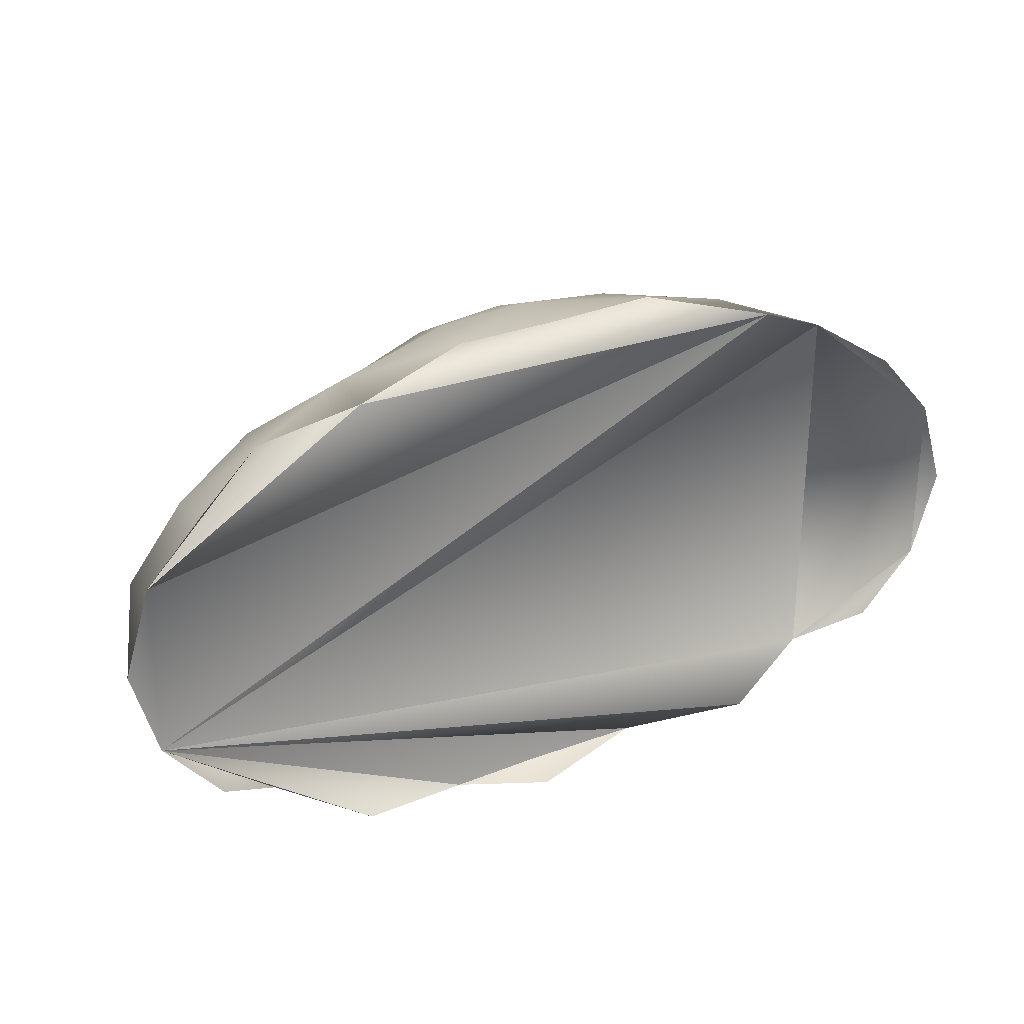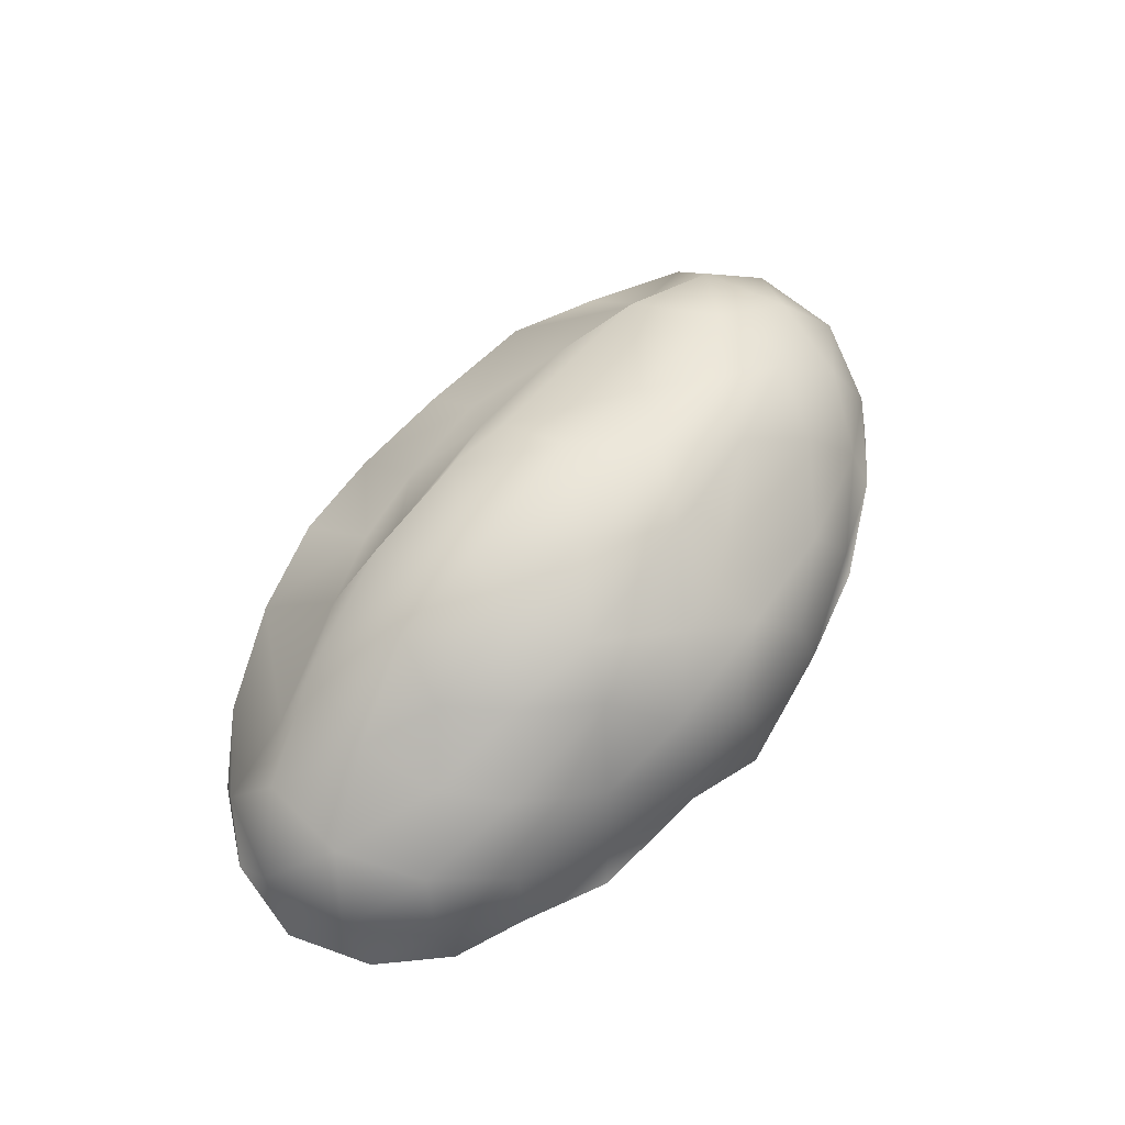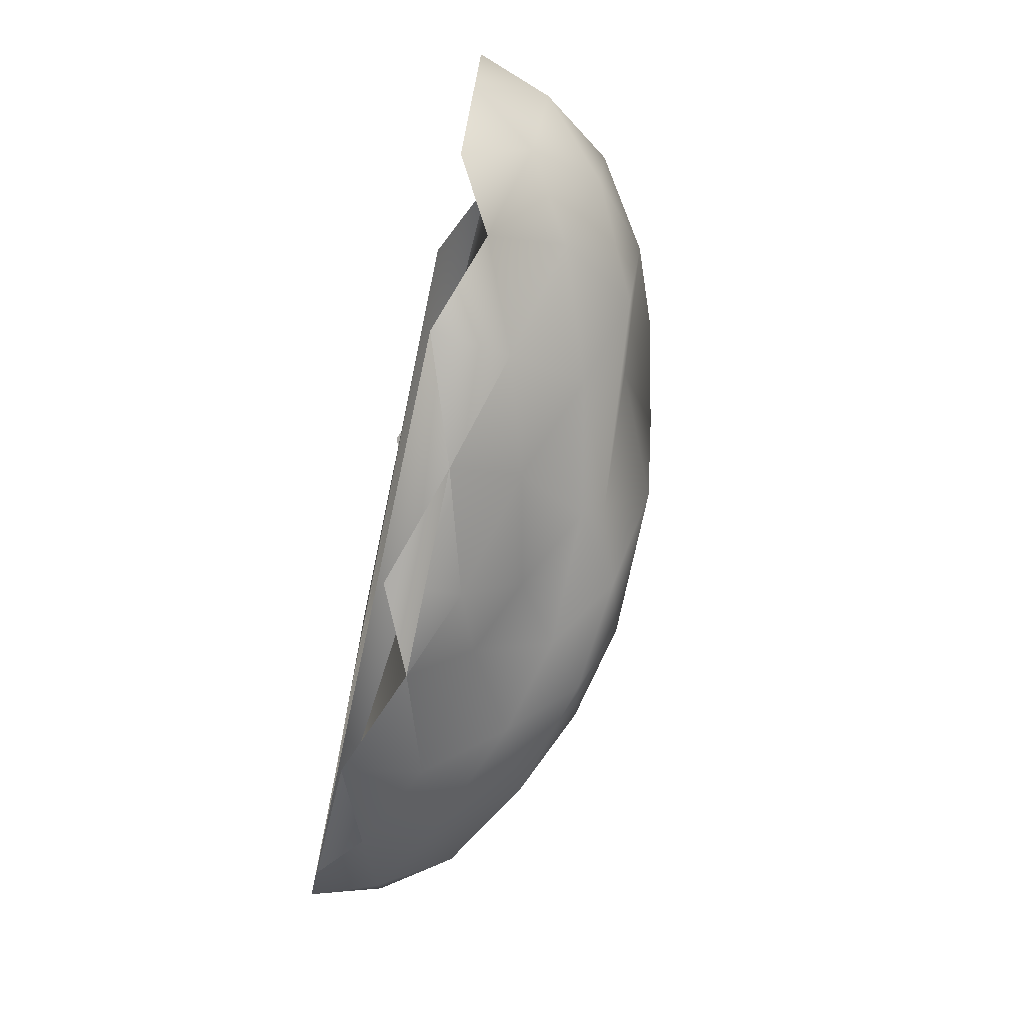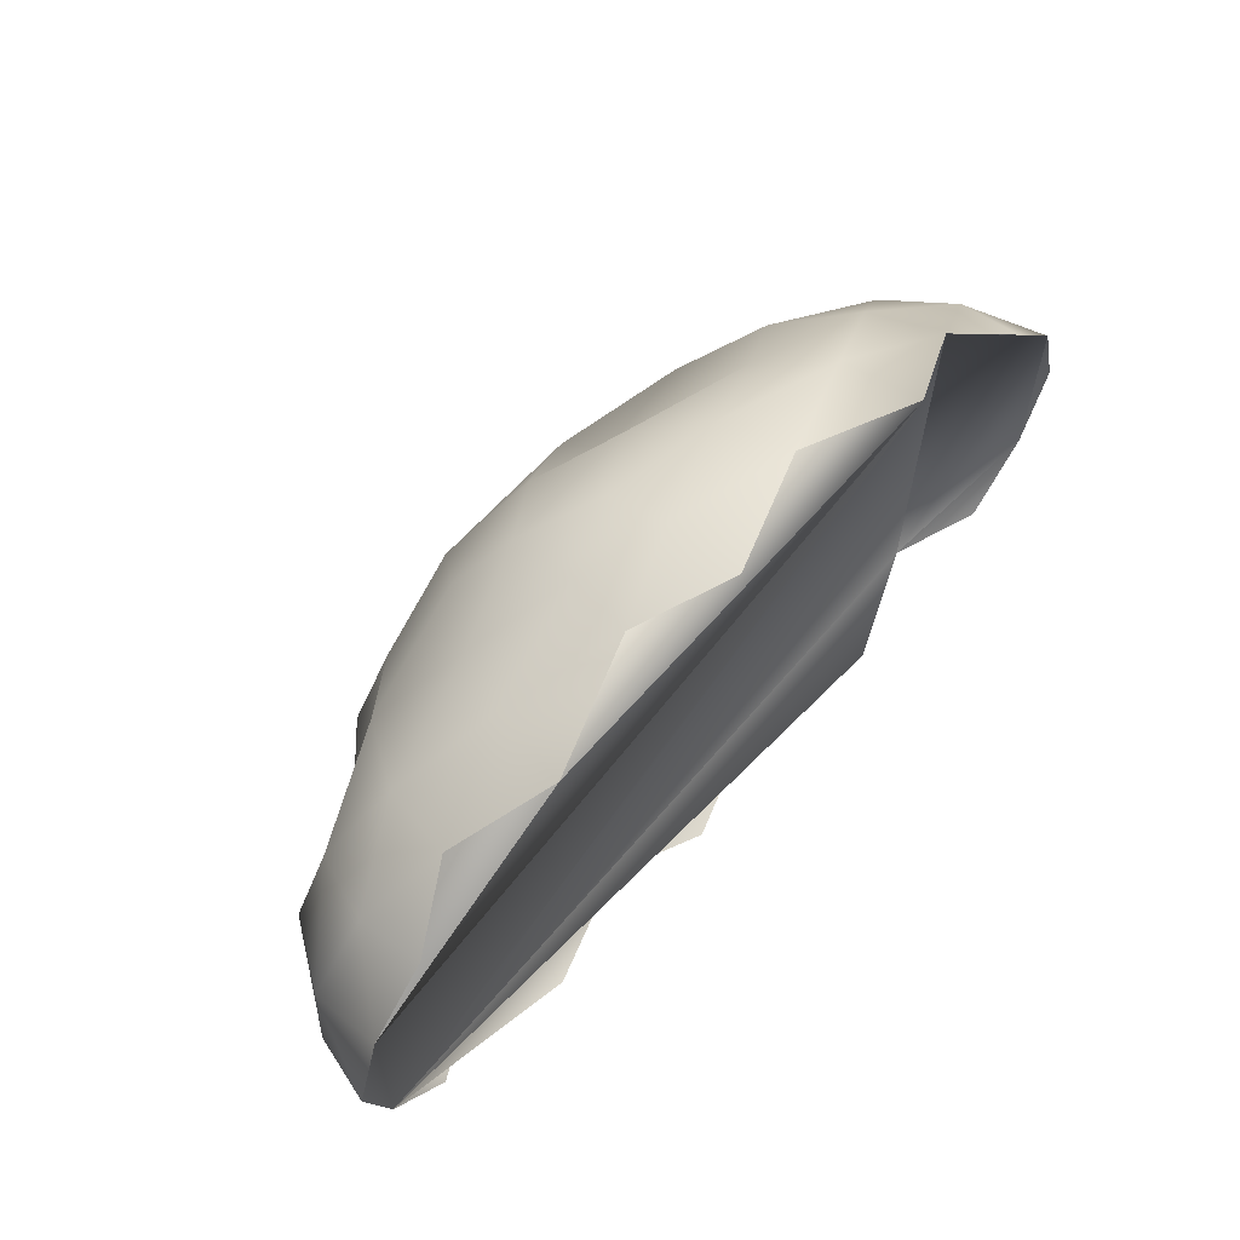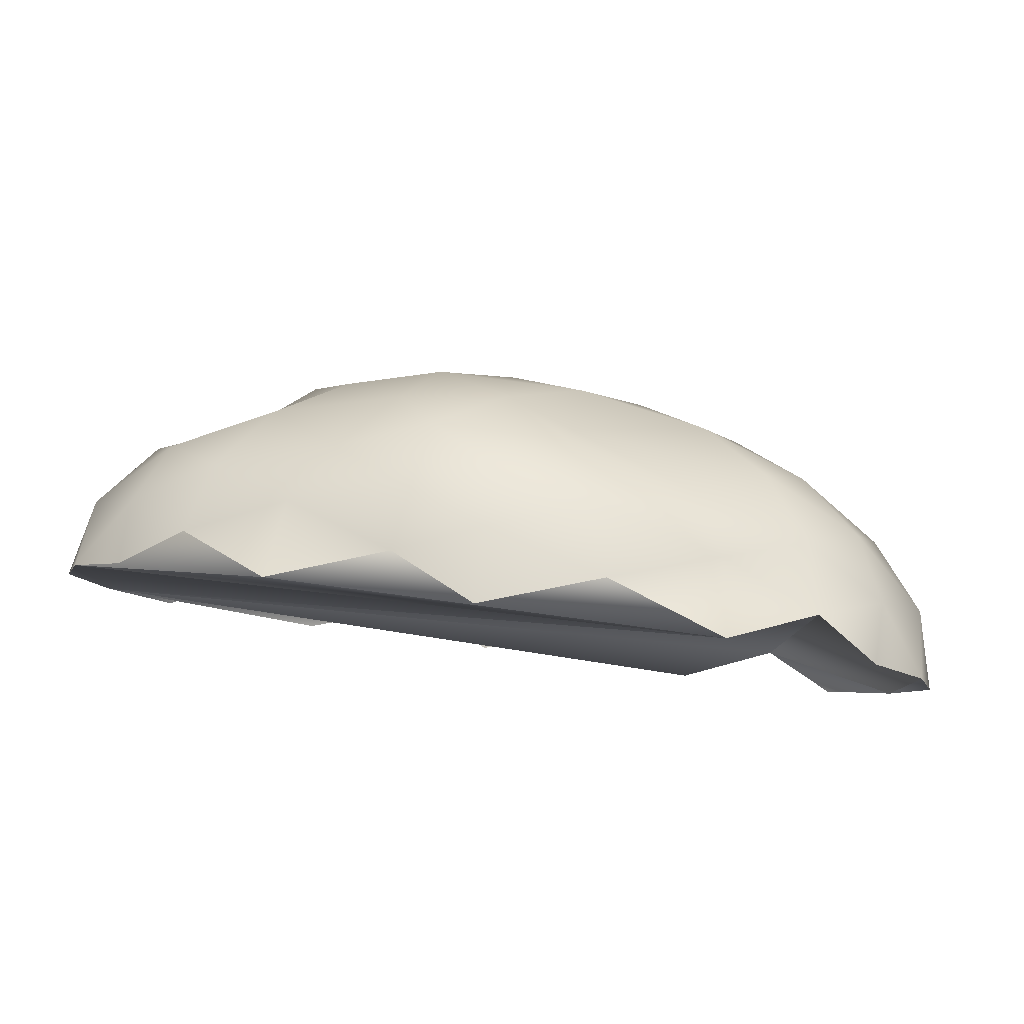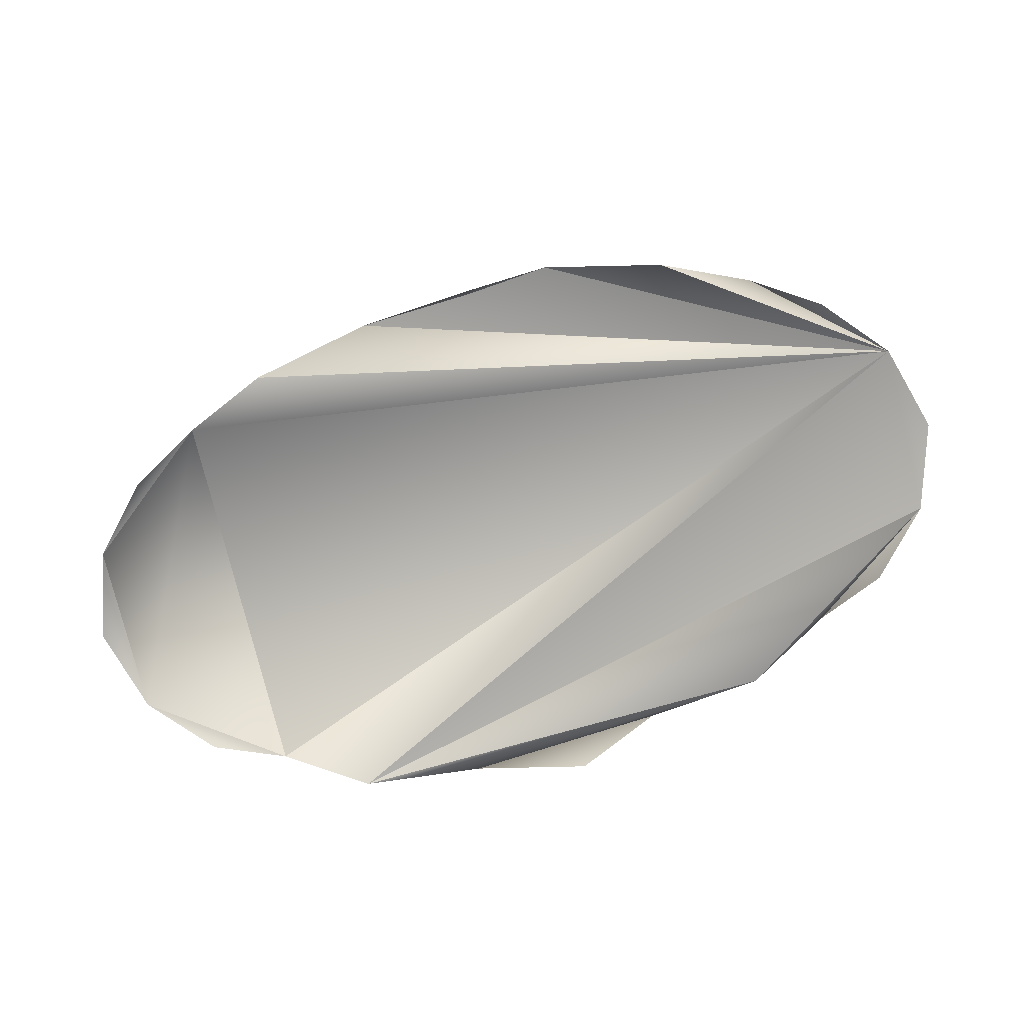
<metadata>
{"format":"obj","ext":"obj","renderer":"f3d","projection":"perspective","resolution":1024,"background":"white","views":[{"elev":26.6,"azim":-26.1,"up":"+Z"},{"elev":67.2,"azim":-53.8,"up":"+Y"},{"elev":-73.7,"azim":78.1,"up":"+Z"},{"elev":62.0,"azim":-48.7,"up":"+Z"},{"elev":79.8,"azim":7.8,"up":"+Z"},{"elev":-77.8,"azim":-166.2,"up":"+Y"}]}
</metadata>
<code>
v -2.736 6.326 8.448
v -2.736 6.817 -4.778
v 4.856 9.543 1.974
v 9.548 2.383 -3.726
v 9.548 2.367 5.8
v -13.98 2.367 5.355
v -13.98 2.383 -4.17
v -9.291 9.543 1.53
v -8.835 4.96 -6.314
v -2.736 2.659 -7.356
v -0.5661 8.352 5.857
v -2.736 10.7 2.126
v -6.082 8.794 5.412
v 4.399 4.96 -5.87
v -13.24 6.534 3.904
v -8.791 4.651 7.621
v -2.736 2.091 9.43
v 4.356 4.651 8.065
v 8.809 6.534 4.348
v -0.3405 8.98 -2.72
v 9.33 6.731 -1.285
v 12.18 2.375 1.037
v -16.61 2.375 0.5926
v -13.76 6.731 -1.73
v -6.308 9.423 -3.165
v -0.6305 7.65 7.463
v -2.736 9.091 6.079
v -4.842 7.65 7.463
v -7.702 6.661 6.79
v -5.11 5.365 8.524
v -5.409 3.417 8.66
v -2.736 4.43 9.18
v 0.9738 3.417 9.104
v 0.6708 5.66 8.524
v 3.267 6.661 7.235
v -0.5572 8.257 -3.519
v 3.528 7.437 -3.349
v 0.6853 6.089 -4.933
v 11.37 2.379 -1.697
v -14.45 4.439 -3.239
v -11.83 6.039 -3.049
v -11.96 3.619 -5.372
v 11.37 2.37 3.771
v 11.27 4.631 2.833
v 9.642 4.365 5.278
v -11.32 7.958 0.0327
v -14.23 6.893 1.183
v -11.02 7.772 2.702
v 3.355 8.936 0.09491
v -0.3434 10.55 -0.3229
v 1.493 10.36 2.081
v -9.131 2.528 -6.687
v -2.736 4.976 -6.948
v -5.415 3.87 -7.402
v -5.125 5.794 -4.933
v -0.4394 10.08 4.13
v 3.581 9.435 3.872
v -8.016 9.435 3.428
v -5.033 10.08 4.13
v -5.928 10.36 1.637
v 0.98 3.87 -6.958
v 4.696 2.528 -6.242
v 7.528 3.619 -4.928
v -10.01 7.904 4.842
v -11.92 3.464 6.611
v -11.43 5.734 6
v -14.08 4.365 4.833
v -9.131 2.221 7.872
v 7.485 3.464 7.055
v 4.696 2.221 8.317
v 6.993 5.734 6.444
v 5.573 7.904 5.287
v 7.029 8.362 3.147
v 7.326 8.548 0.4771
v 6.03 8.37 -2.159
v 7.399 6.039 -2.604
v 10.02 4.439 -2.795
v -15.8 2.37 3.326
v -15.8 2.379 -2.141
v -8.236 9.821 -0.6458
v -10.47 8.37 -2.604
v -7.963 7.437 -3.794
v -4.915 8.257 -3.519
v 11.45 4.665 -0.1839
v 9.792 6.893 1.628
v -15.88 4.665 -0.6283
v -15.71 4.631 2.389
v -2.736 9.786 -2.914
v -5.129 10.55 -0.3229
o body
g body
f 1 26 28
f 1 28 30
f 1 30 32
f 1 32 34
f 1 34 26
f 2 36 38
f 7 40 42
f 5 43 45
f 8 46 48
f 3 49 51
f 2 53 55
f 3 51 57
f 8 58 60
f 11 56 27
f 2 38 53
f 8 48 58
f 6 65 67
f 13 64 29
f 16 68 31
f 5 45 69
f 3 57 73
f 18 71 35
f 3 74 49
f 4 63 77
f 20 75 37
f 8 80 46
f 2 55 83
f 24 81 41
f 4 77 39
f 3 73 74
f 22 84 44
f 7 79 40
f 6 67 78
f 24 86 47
f 2 83 36
f 8 60 80
f 20 88 50
f 11 27 26
f 13 28 27
f 26 27 28
f 13 29 28
f 16 30 29
f 28 29 30
f 16 31 30
f 17 32 31
f 30 31 32
f 17 33 32
f 18 34 33
f 32 33 34
f 18 35 34
f 11 26 35
f 34 35 26
f 20 37 36
f 14 38 37
f 36 37 38
f 24 41 40
f 9 42 41
f 40 41 42
f 22 44 43
f 19 45 44
f 43 44 45
f 24 47 46
f 15 48 47
f 46 47 48
f 20 50 49
f 12 51 50
f 49 50 51
f 9 52 42
f 10 54 53
f 9 55 54
f 53 54 55
f 9 54 52
f 12 56 51
f 11 57 56
f 51 56 57
f 13 59 58
f 12 60 59
f 58 59 60
f 12 59 56
f 13 27 59
f 56 59 27
f 14 61 38
f 10 53 61
f 38 61 53
f 14 63 62
f 14 62 61
f 15 64 48
f 13 58 64
f 48 64 58
f 16 66 65
f 15 67 66
f 65 66 67
f 15 66 64
f 16 29 66
f 64 66 29
f 16 65 68
f 18 70 69
f 18 33 70
f 19 71 45
f 18 69 71
f 45 71 69
f 11 72 57
f 19 73 72
f 57 72 73
f 19 72 71
f 11 35 72
f 71 72 35
f 21 75 74
f 20 49 75
f 74 75 49
f 14 76 63
f 21 77 76
f 63 76 77
f 21 76 75
f 14 37 76
f 75 76 37
f 25 81 80
f 24 46 81
f 80 81 46
f 9 82 55
f 25 83 82
f 55 82 83
f 25 82 81
f 9 41 82
f 81 82 41
f 21 84 77
f 22 39 84
f 77 84 39
f 19 85 73
f 21 74 85
f 73 85 74
f 21 85 84
f 19 44 85
f 84 85 44
f 23 86 79
f 24 40 86
f 79 86 40
f 15 87 67
f 23 78 87
f 67 87 78
f 23 87 86
f 15 47 87
f 86 87 47
f 25 88 83
f 20 36 88
f 83 88 36
f 12 89 60
f 25 80 89
f 60 89 80
f 25 89 88
f 12 50 89
f 88 89 50
f 39 63 4
f 69 43 5
f 78 65 6
f 7 42 79
f 61 54 10
f 17 31 33
f 22 43 39
f 23 79 78
f 33 68 31
f 33 70 68
f 39 63 43
f 79 52 42
f 63 69 43
f 79 54 52
f 79 61 54
f 61 62 79
f 62 63 79
f 63 69 79
f 65 68 78
f 68 70 78
f 79 70 69
f 70 78 79

</code>
